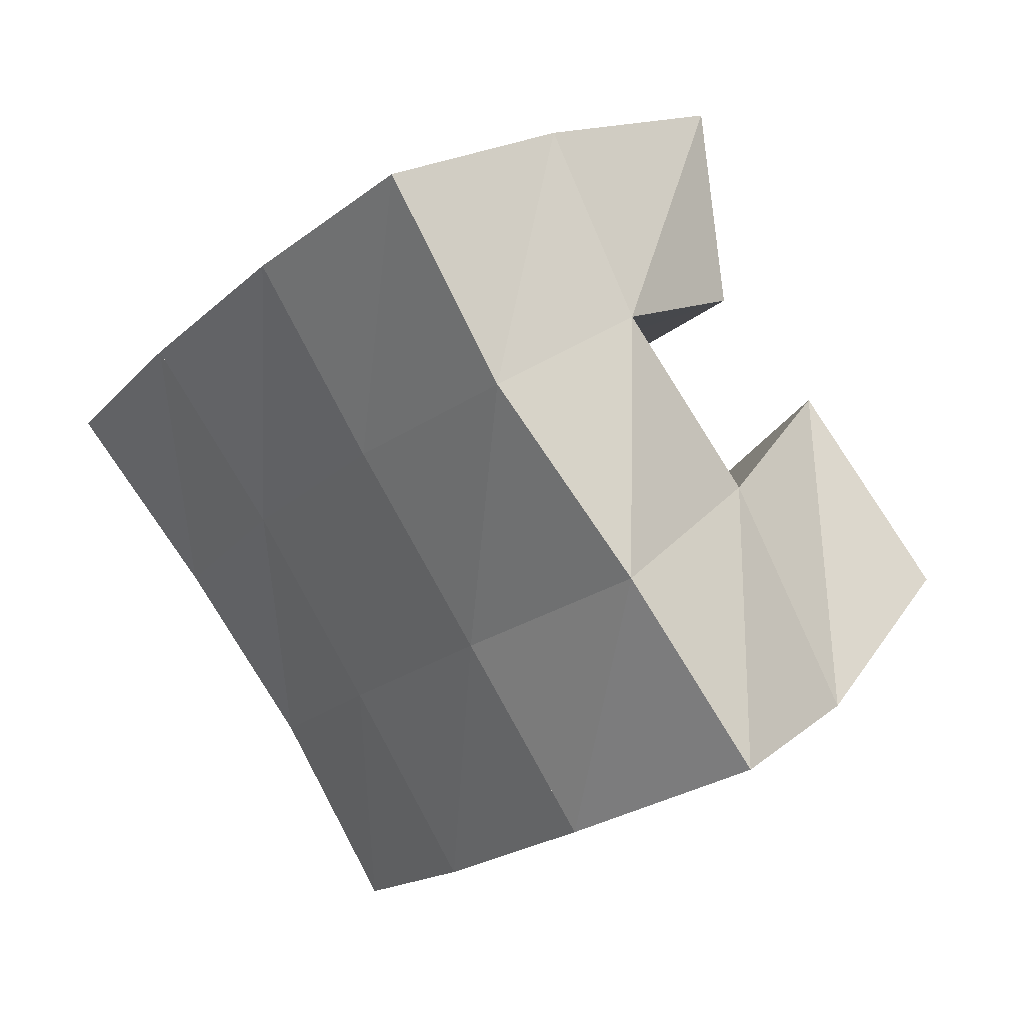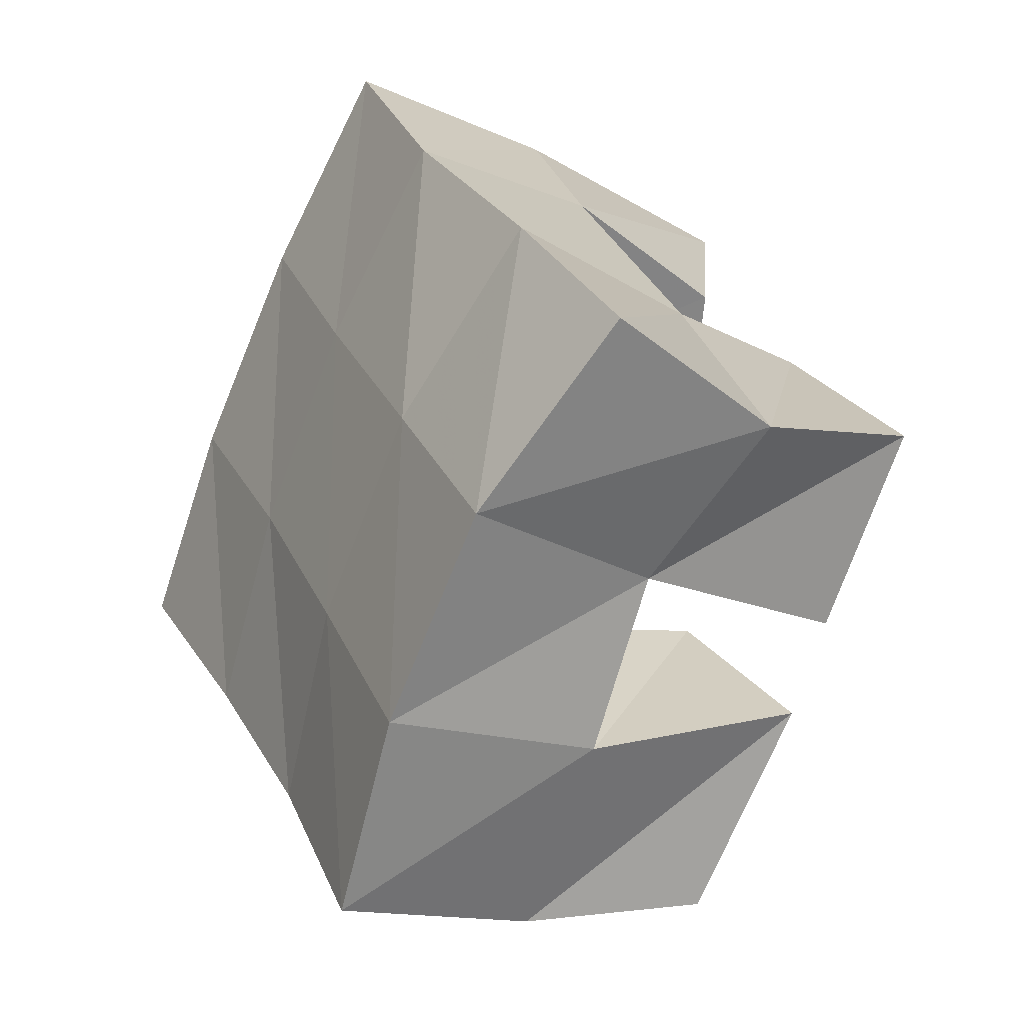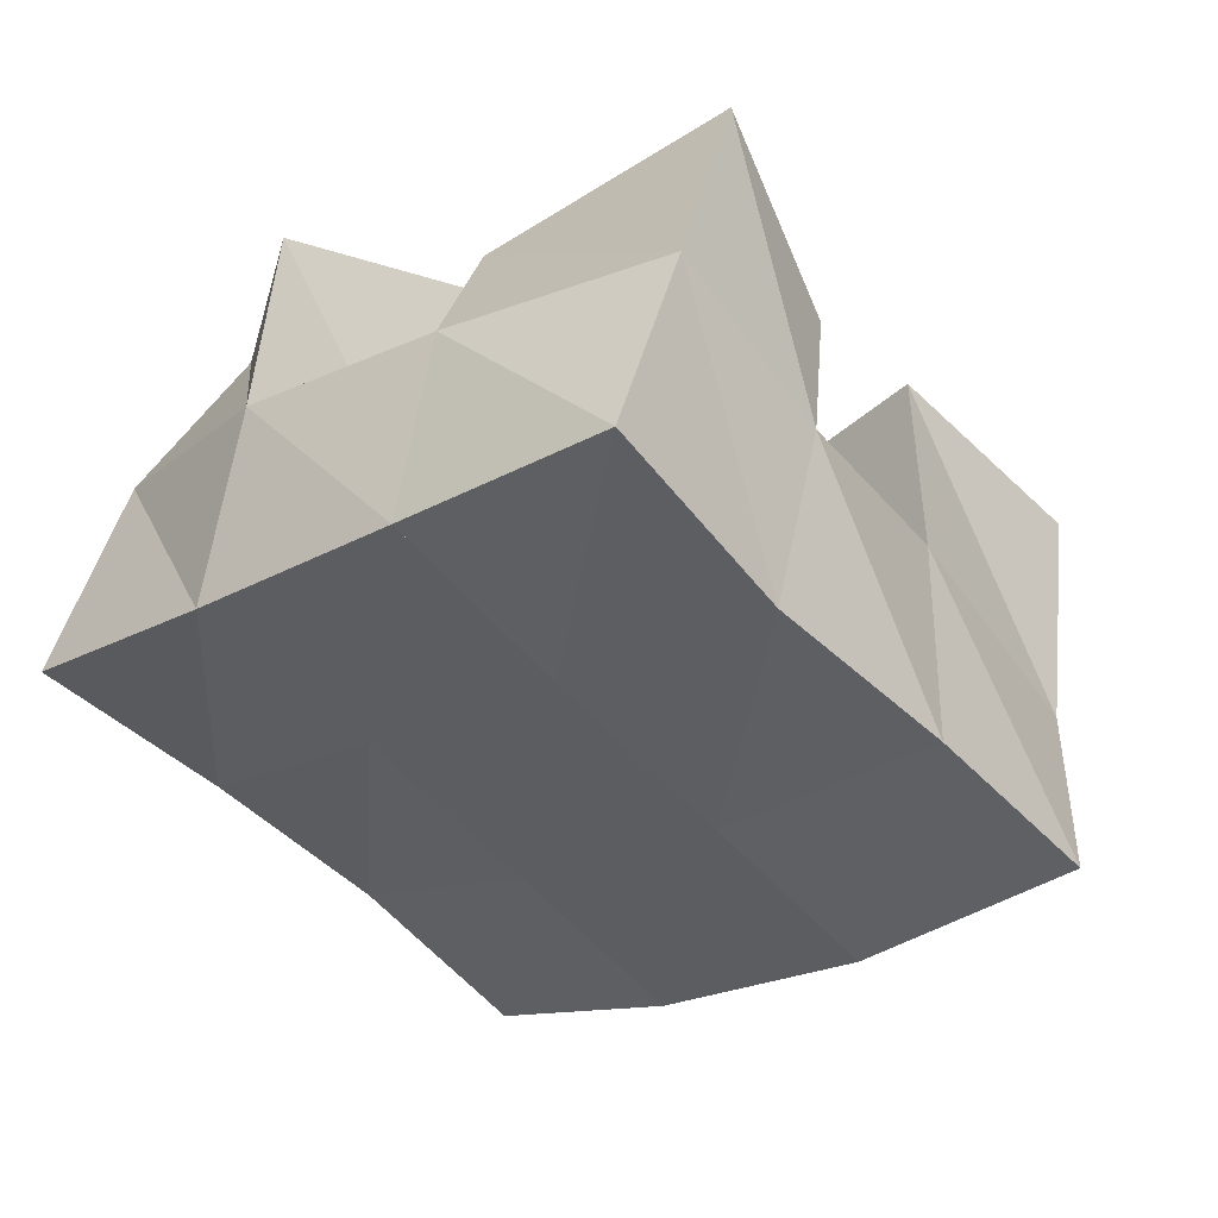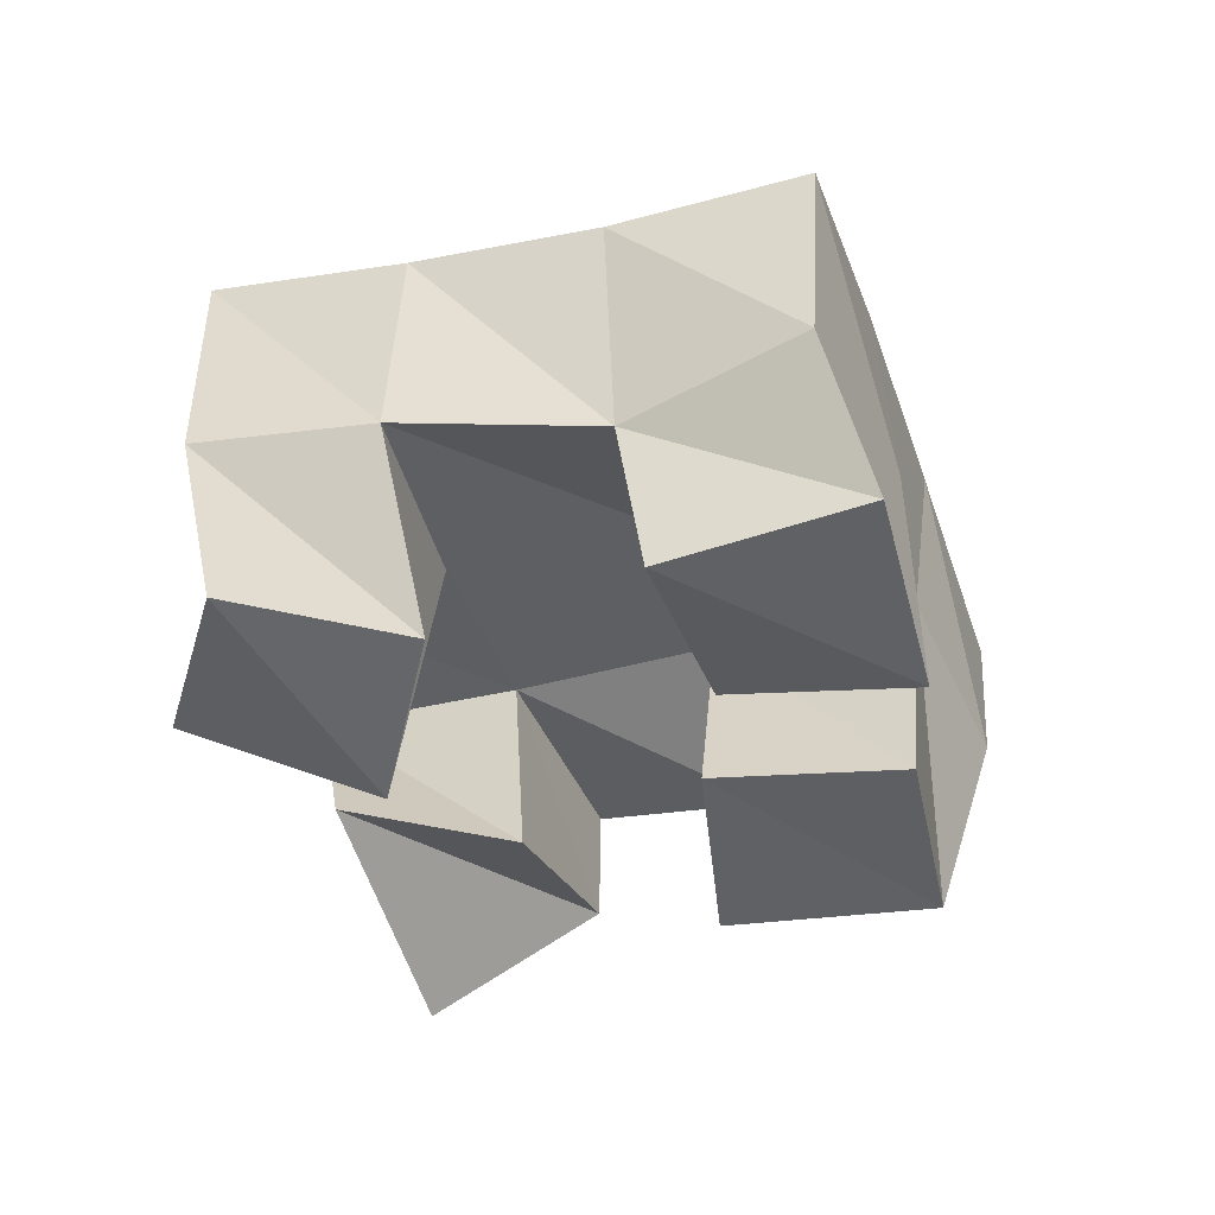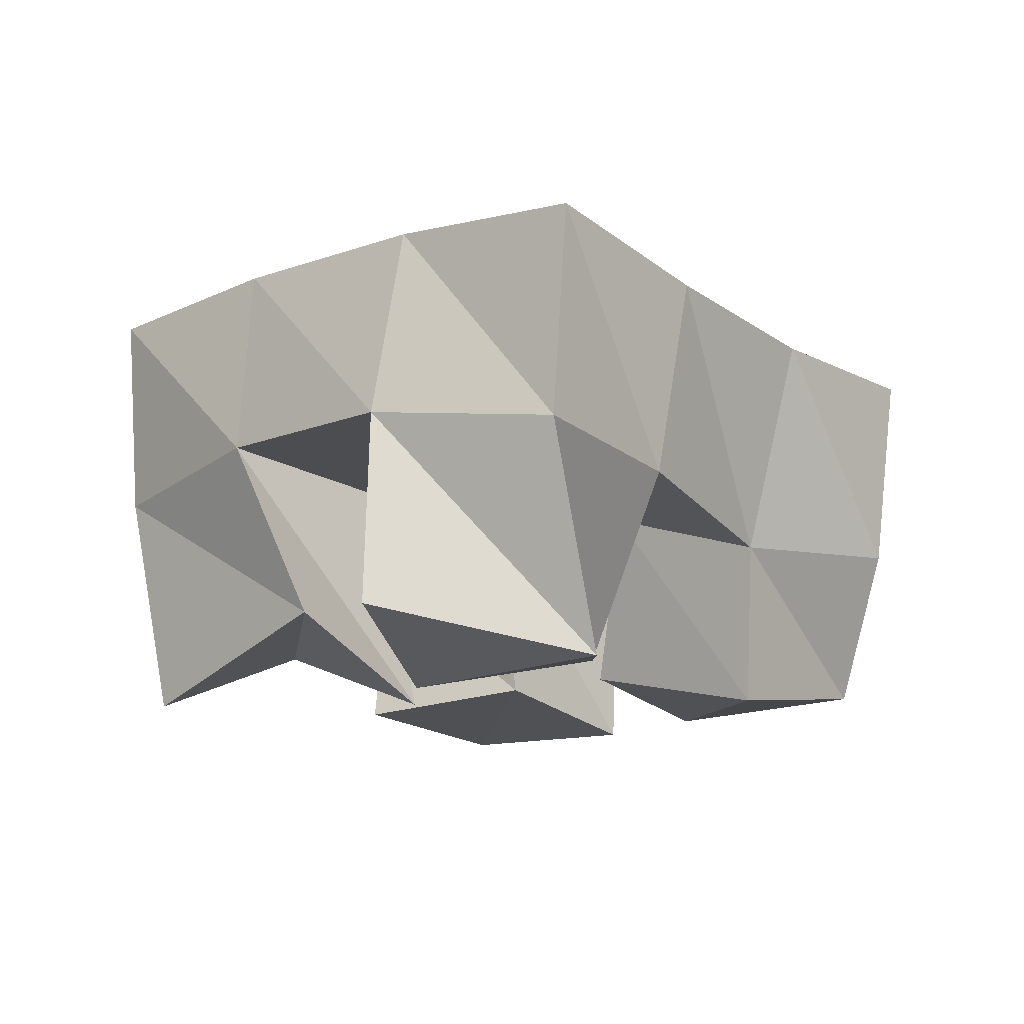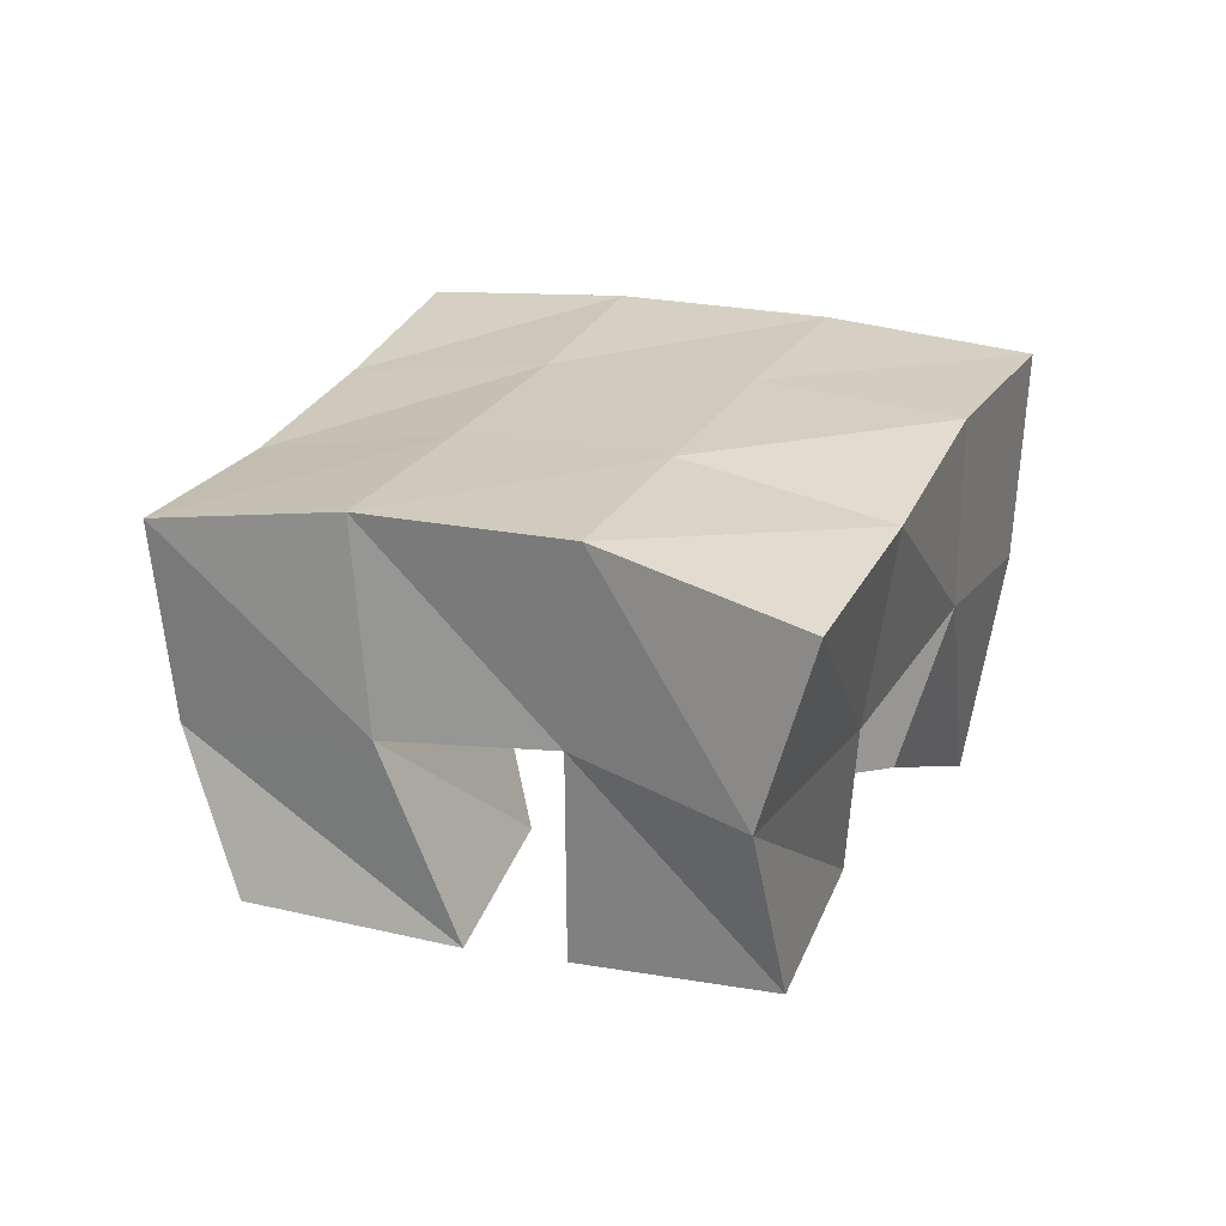
<metadata>
{"format":"obj","ext":"obj","renderer":"f3d","projection":"perspective","resolution":1024,"background":"white","views":[{"elev":27.4,"azim":-135.3,"up":"+Z"},{"elev":-28.0,"azim":-119.3,"up":"+Z"},{"elev":47.9,"azim":-165.5,"up":"+Z"},{"elev":-45.9,"azim":146.6,"up":"+Y"},{"elev":-12.3,"azim":79.7,"up":"+Y"},{"elev":21.3,"azim":-118.6,"up":"+Y"}]}
</metadata>
<code>
v 3.793 0.1 0.2548
v 3.79 0.1553 0.2643
v 3.77 0.1172 0.2179
v 3.763 0.1583 0.2281
v 3.84 0.1189 0.2215
v 3.837 0.1617 0.2395
v 3.809 0.1 0.1889
v 3.806 0.1575 0.1991
v 3.794 0.1103 0.1347
v 3.808 0.1527 0.1319
v 3.762 0.1031 0.1018
v 3.776 0.1495 0.08824
v 3.833 0.1 0.1038
v 3.84 0.1397 0.1041
v 3.801 0.1054 0.06627
v 3.82 0.1423 0.06122
v 3.886 0.1135 0.2121
v 3.878 0.1619 0.2097
v 3.842 0.1 0.1929
v 3.842 0.154 0.1714
v 3.903 0.1001 0.1599
v 3.91 0.1548 0.171
v 3.857 0.1058 0.1508
v 3.878 0.15 0.1383
v 3.752 0.1042 0.1928
v 3.74 0.1448 0.1878
v 3.716 0.1 0.155
v 3.709 0.1434 0.1414
v 3.782 0.1082 0.1566
v 3.775 0.1572 0.1606
v 3.751 0.1 0.1212
v 3.747 0.1517 0.1188
v 3.79 0.206 0.2673
v 3.76 0.2041 0.2269
v 3.831 0.2095 0.2358
v 3.801 0.2065 0.1968
v 3.872 0.2096 0.2015
v 3.841 0.2046 0.1642
v 3.911 0.2062 0.168
v 3.879 0.1982 0.1307
v 3.728 0.1953 0.1882
v 3.77 0.2033 0.1574
v 3.811 0.2015 0.1253
v 3.85 0.1922 0.09411
v 3.698 0.1885 0.1497
v 3.739 0.2003 0.1191
v 3.781 0.1993 0.08629
v 3.82 0.1909 0.05593
f 1 2 4
f 3 1 4
f 2 6 8
f 4 2 8
f 6 5 7
f 8 6 7
f 5 1 3
f 7 5 3
f 8 7 3
f 4 8 3
f 2 1 5
f 6 2 5
f 9 10 12
f 11 9 12
f 10 14 16
f 12 10 16
f 14 13 15
f 16 14 15
f 13 9 11
f 15 13 11
f 16 15 11
f 12 16 11
f 10 9 13
f 14 10 13
f 17 18 20
f 19 17 20
f 18 22 24
f 20 18 24
f 22 21 23
f 24 22 23
f 21 17 19
f 23 21 19
f 24 23 19
f 20 24 19
f 18 17 21
f 22 18 21
f 25 26 28
f 27 25 28
f 26 30 32
f 28 26 32
f 30 29 31
f 32 30 31
f 29 25 27
f 31 29 27
f 32 31 27
f 28 32 27
f 26 25 29
f 30 26 29
f 2 33 34
f 4 2 34
f 33 35 36
f 34 33 36
f 35 6 8
f 36 35 8
f 6 2 4
f 8 6 4
f 36 8 4
f 34 36 4
f 33 2 6
f 35 33 6
f 6 35 36
f 8 6 36
f 35 37 38
f 36 35 38
f 37 18 20
f 38 37 20
f 18 6 8
f 20 18 8
f 38 20 8
f 36 38 8
f 35 6 18
f 37 35 18
f 18 37 38
f 20 18 38
f 37 39 40
f 38 37 40
f 39 22 24
f 40 39 24
f 22 18 20
f 24 22 20
f 40 24 20
f 38 40 20
f 37 18 22
f 39 37 22
f 4 34 41
f 26 4 41
f 34 36 42
f 41 34 42
f 36 8 30
f 42 36 30
f 8 4 26
f 30 8 26
f 42 30 26
f 41 42 26
f 34 4 8
f 36 34 8
f 8 36 42
f 30 8 42
f 36 38 43
f 42 36 43
f 38 20 10
f 43 38 10
f 20 8 30
f 10 20 30
f 43 10 30
f 42 43 30
f 36 8 20
f 38 36 20
f 20 38 43
f 10 20 43
f 38 40 44
f 43 38 44
f 40 24 14
f 44 40 14
f 24 20 10
f 14 24 10
f 44 14 10
f 43 44 10
f 38 20 24
f 40 38 24
f 26 41 45
f 28 26 45
f 41 42 46
f 45 41 46
f 42 30 32
f 46 42 32
f 30 26 28
f 32 30 28
f 46 32 28
f 45 46 28
f 41 26 30
f 42 41 30
f 30 42 46
f 32 30 46
f 42 43 47
f 46 42 47
f 43 10 12
f 47 43 12
f 10 30 32
f 12 10 32
f 47 12 32
f 46 47 32
f 42 30 10
f 43 42 10
f 10 43 47
f 12 10 47
f 43 44 48
f 47 43 48
f 44 14 16
f 48 44 16
f 14 10 12
f 16 14 12
f 48 16 12
f 47 48 12
f 43 10 14
f 44 43 14

</code>
